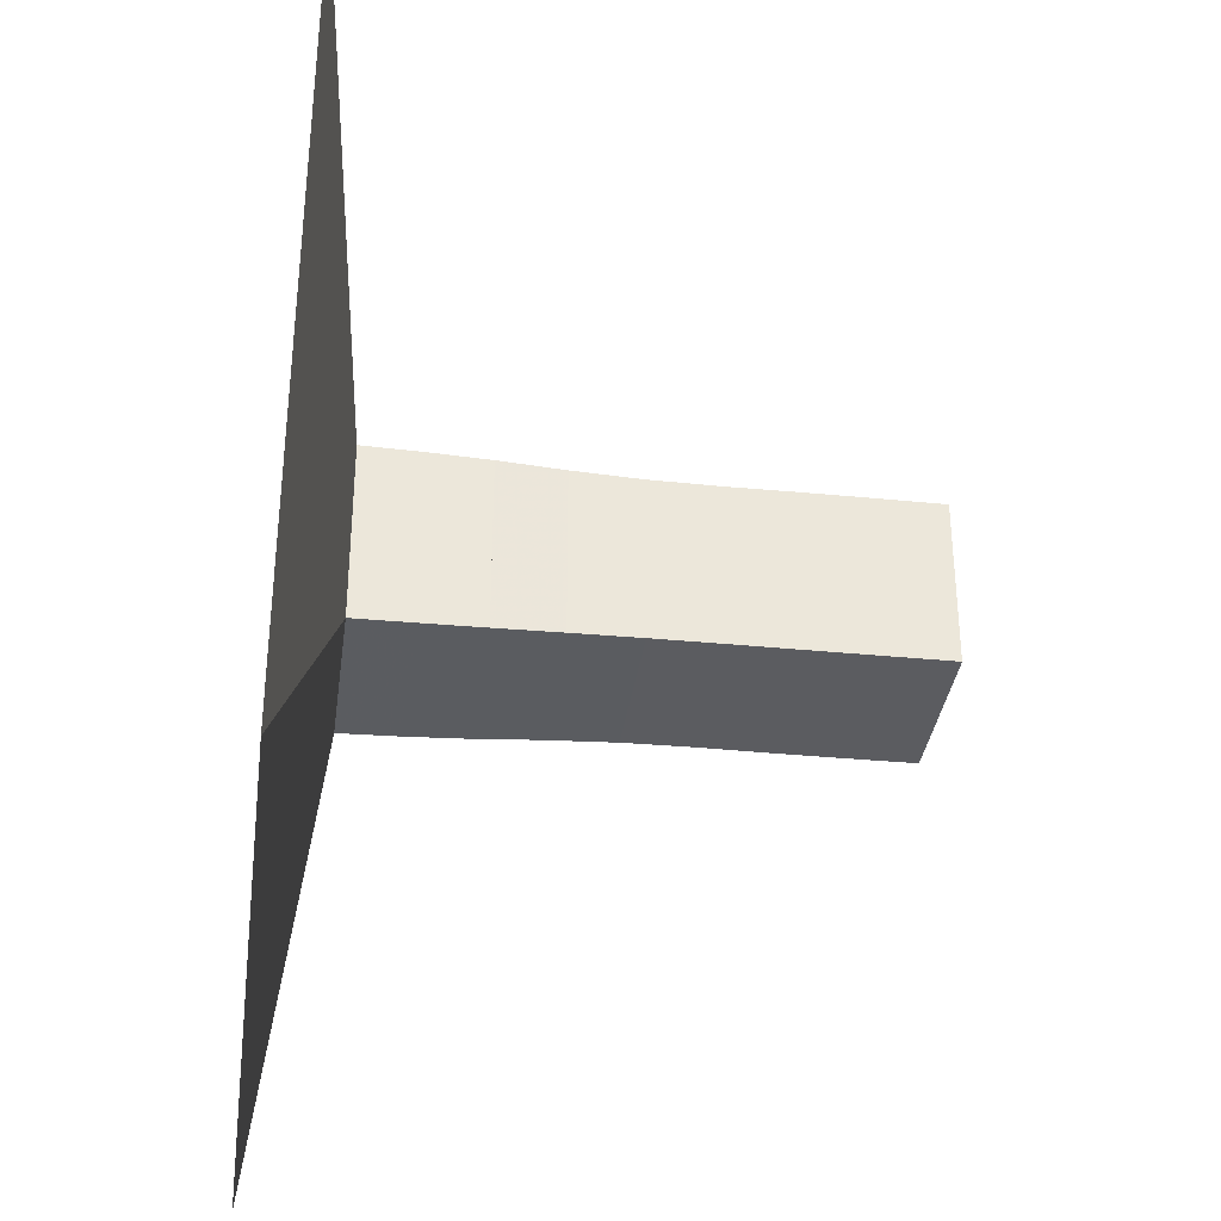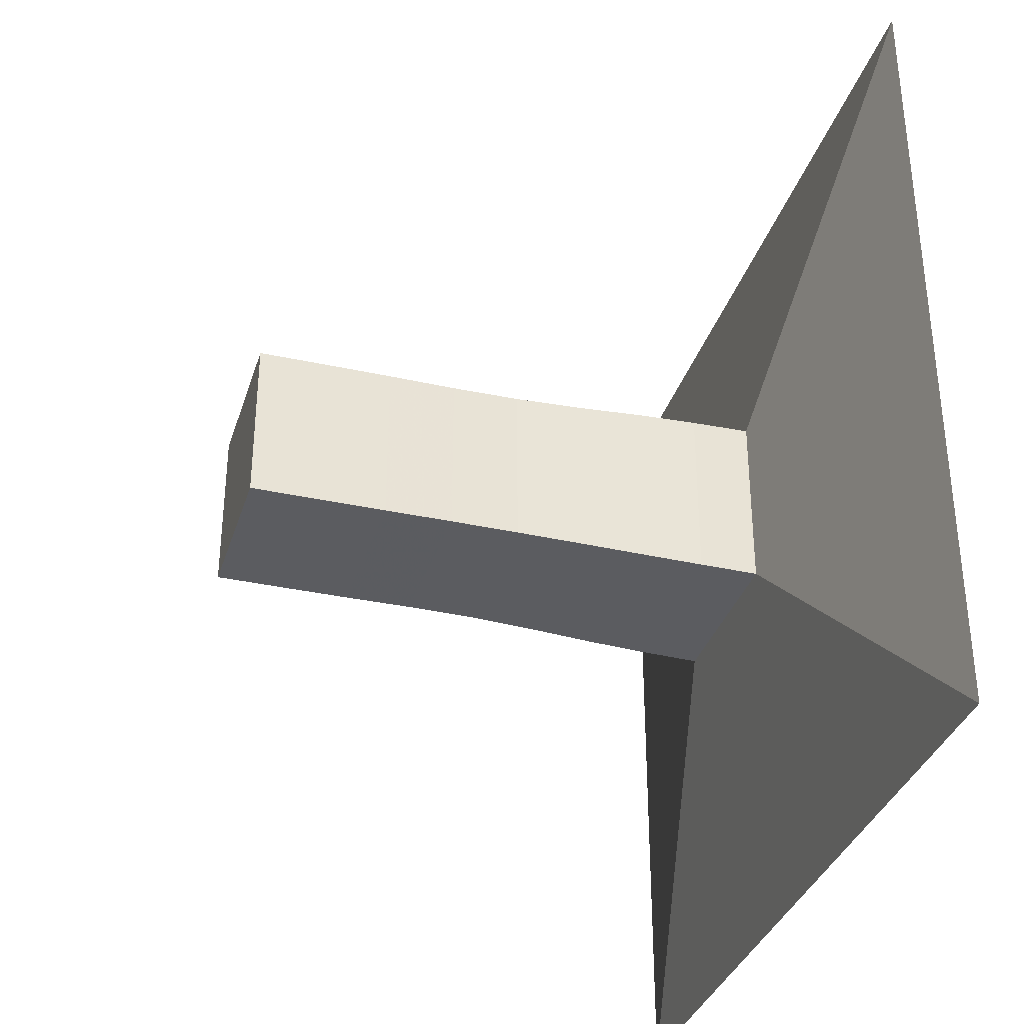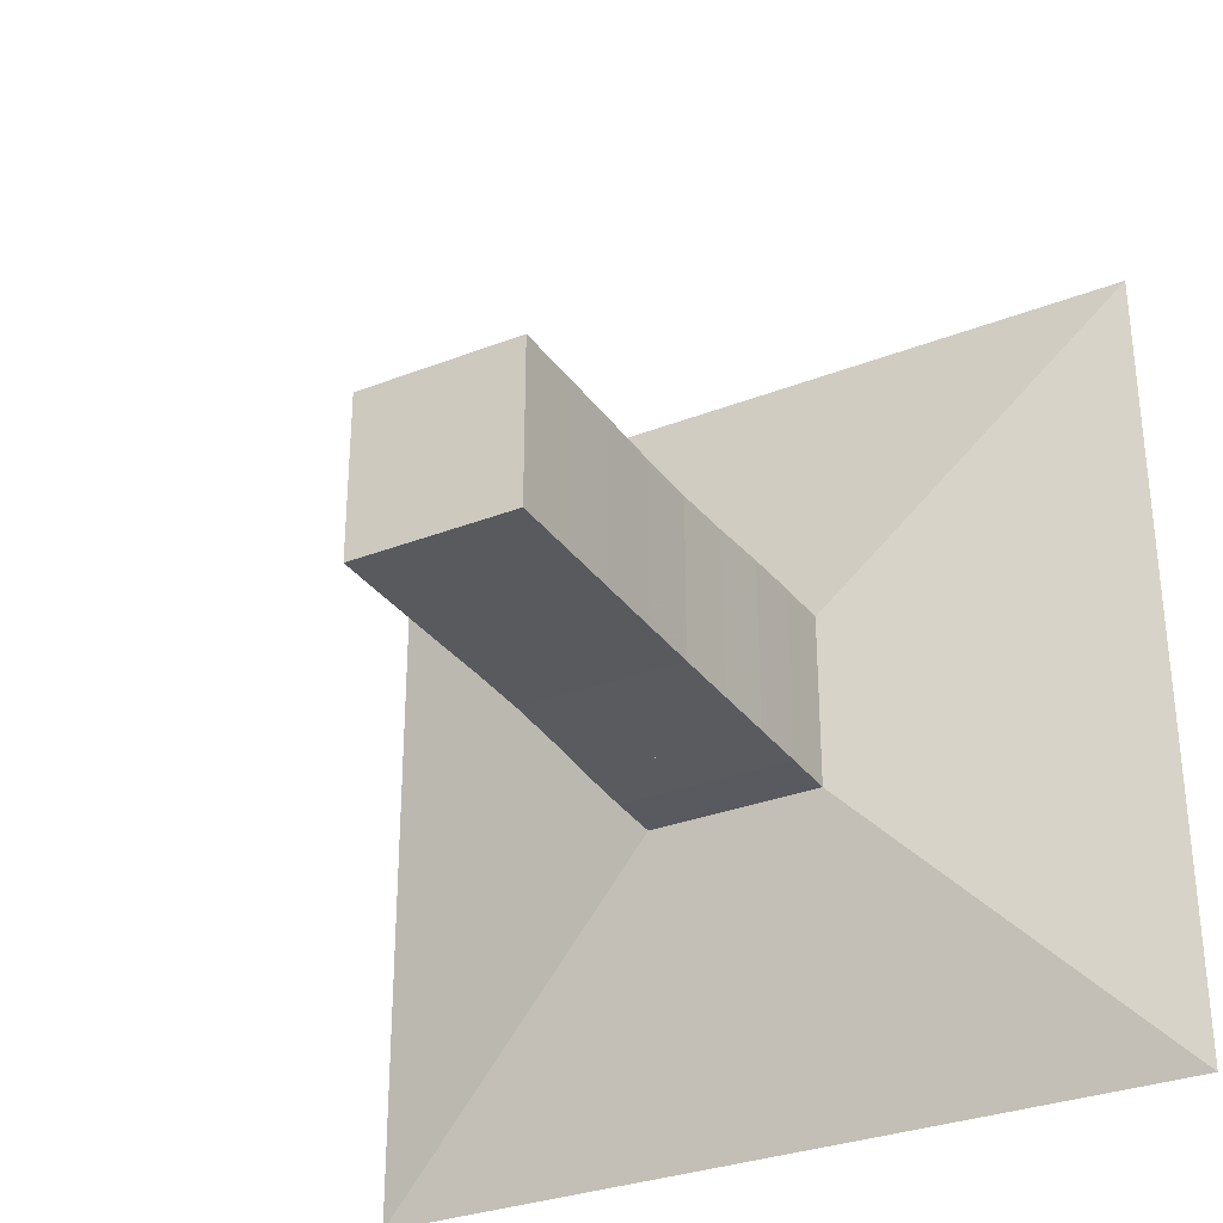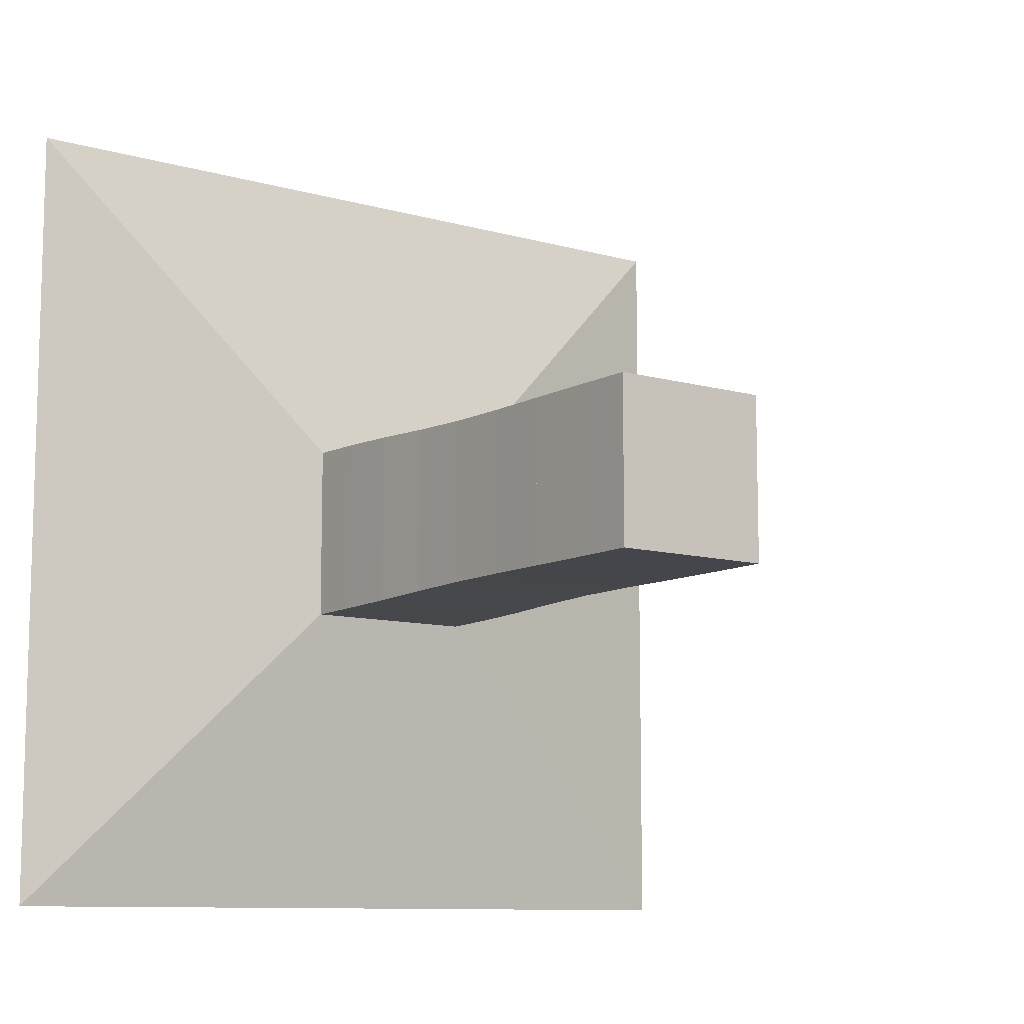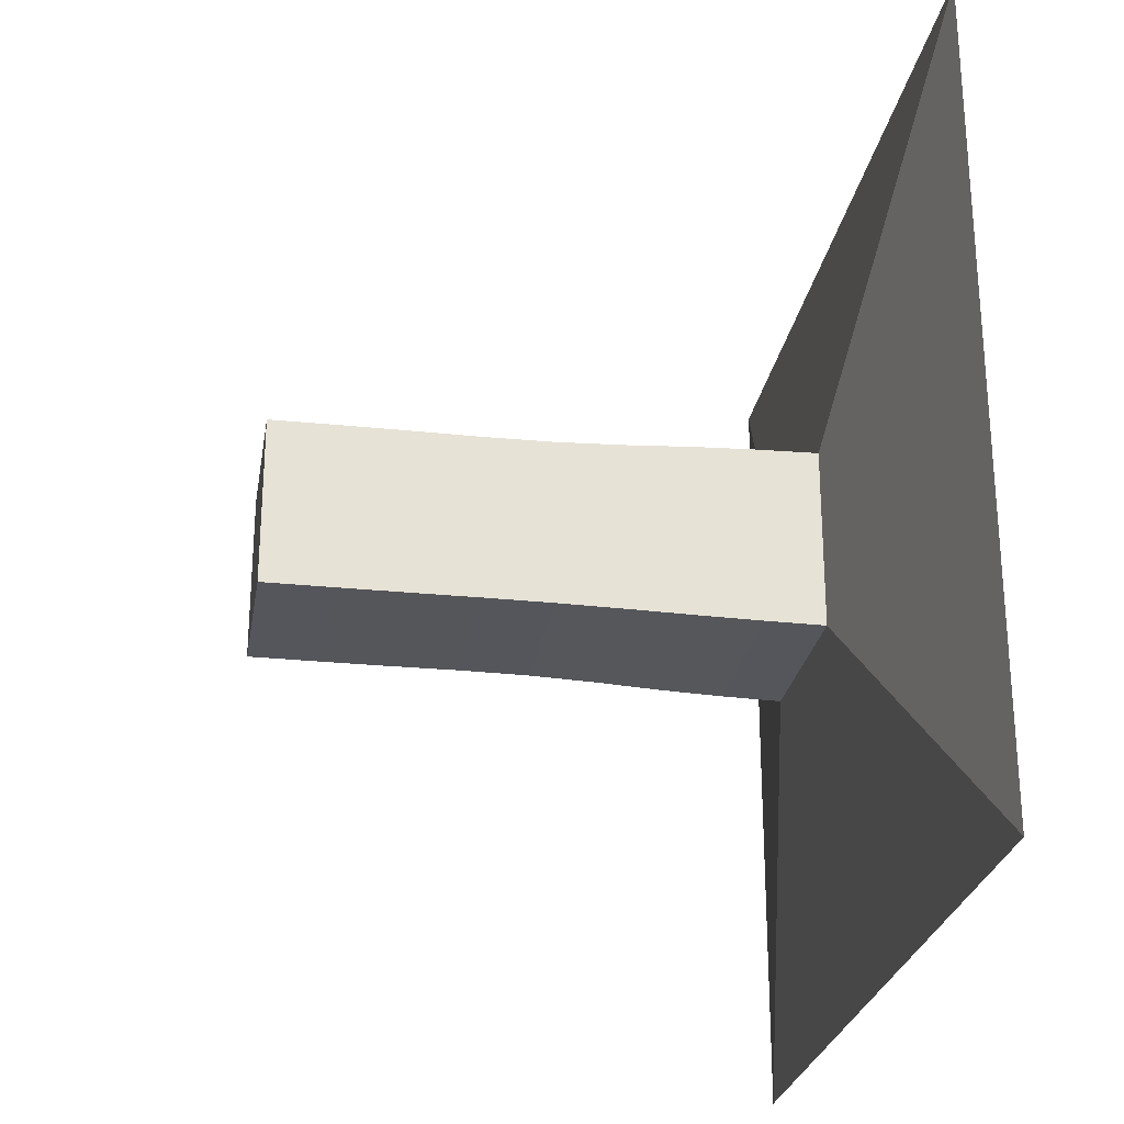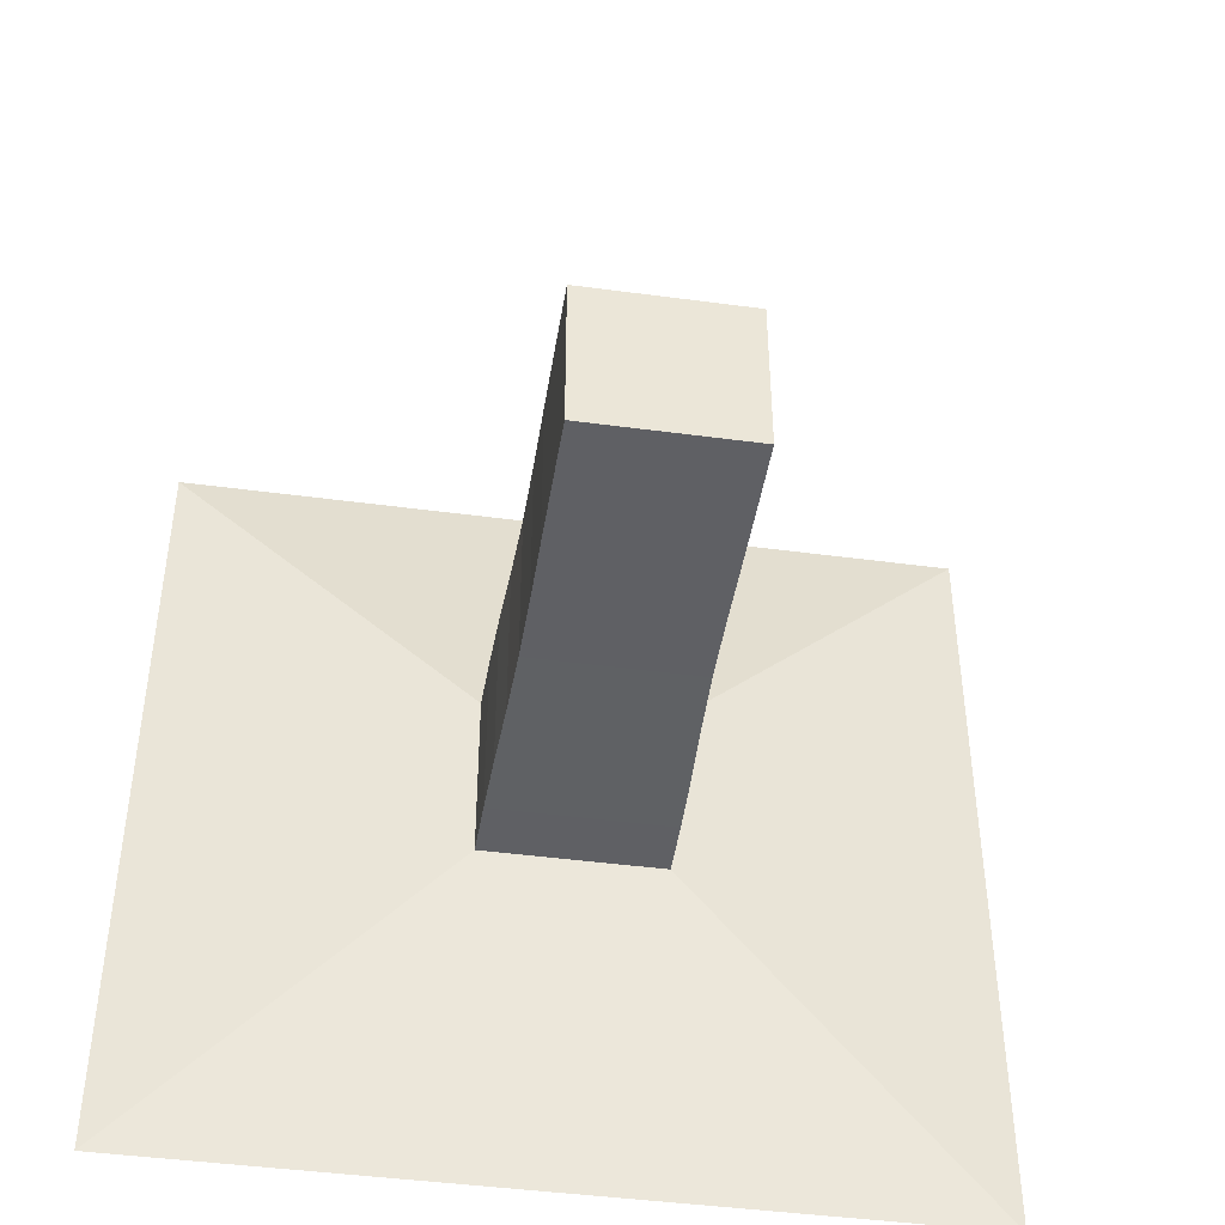
<metadata>
{"format":"obj","ext":"obj","renderer":"f3d","projection":"perspective","resolution":1024,"background":"white","views":[{"elev":-34.6,"azim":-7.6,"up":"+Z"},{"elev":-34.5,"azim":163.4,"up":"+Y"},{"elev":-31.1,"azim":119.1,"up":"+Z"},{"elev":-10.0,"azim":53.9,"up":"+Z"},{"elev":-26.1,"azim":170.6,"up":"+Z"},{"elev":-44.4,"azim":81.1,"up":"+Z"}]}
</metadata>
<code>
v 0 -1 -1
v 0 -1 1
v 0 1 1
v 0 1 -1
v 0.1415 -0.2215 -0.2215
v 0.1415 -0.2215 0.2215
v 0.1415 0.2215 0.2215
v 0.1415 0.2215 -0.2215
v 0.2857 -0.2194 -0.2194
v 0.2857 -0.2194 0.2194
v 0.2857 0.2194 0.2194
v 0.2857 0.2194 -0.2194
v 0.4353 -0.2155 -0.2155
v 0.4353 -0.2155 0.2155
v 0.4353 0.2155 0.2155
v 0.4353 0.2155 -0.2155
v 0.5937 -0.2093 -0.2093
v 0.5937 -0.2093 0.2093
v 0.5937 0.2093 0.2093
v 0.5937 0.2093 -0.2093
v 0.7592 -0.2049 -0.2049
v 0.7592 -0.2049 0.2049
v 0.7592 0.2049 0.2049
v 0.7592 0.2049 -0.2049
v 0.9263 -0.2038 -0.2038
v 0.9263 -0.2038 0.2038
v 0.9263 0.2038 0.2038
v 0.9263 0.2038 -0.2038
v 1.092 -0.2045 -0.2045
v 1.092 -0.2045 0.2045
v 1.092 0.2045 0.2045
v 1.092 0.2045 -0.2045
v 1.258 -0.2046 -0.2046
v 1.258 -0.2046 0.2046
v 1.258 0.2046 0.2046
v 1.258 0.2046 -0.2046
v 1.425 -0.2043 -0.2043
v 1.425 -0.2043 0.2043
v 1.425 0.2043 0.2043
v 1.425 0.2043 -0.2043
f 1 2 4 5
f 5 6 7 8
f 5 6 2 1
f 6 7 3 2
f 7 8 4 3
f 8 5 1 4
f 9 10 11 12
f 9 10 6 5
f 10 11 7 6
f 11 12 8 7
f 12 9 5 8
f 13 14 15 16
f 13 14 10 9
f 14 15 11 10
f 15 16 12 11
f 16 13 9 12
f 17 18 19 20
f 17 18 14 13
f 18 19 15 14
f 19 20 16 15
f 20 17 13 16
f 21 22 23 24
f 21 22 18 17
f 22 23 19 18
f 23 24 20 19
f 24 21 17 20
f 25 26 27 28
f 25 26 22 21
f 26 27 23 22
f 27 28 24 23
f 28 25 21 24
f 29 30 31 32
f 29 30 26 25
f 30 31 27 26
f 31 32 28 27
f 32 29 25 28
f 33 34 35 36
f 33 34 30 29
f 34 35 31 30
f 35 36 32 31
f 36 33 29 32
f 37 38 39 40
f 37 38 34 33
f 38 39 35 34
f 39 40 36 35
f 40 37 33 36

</code>
